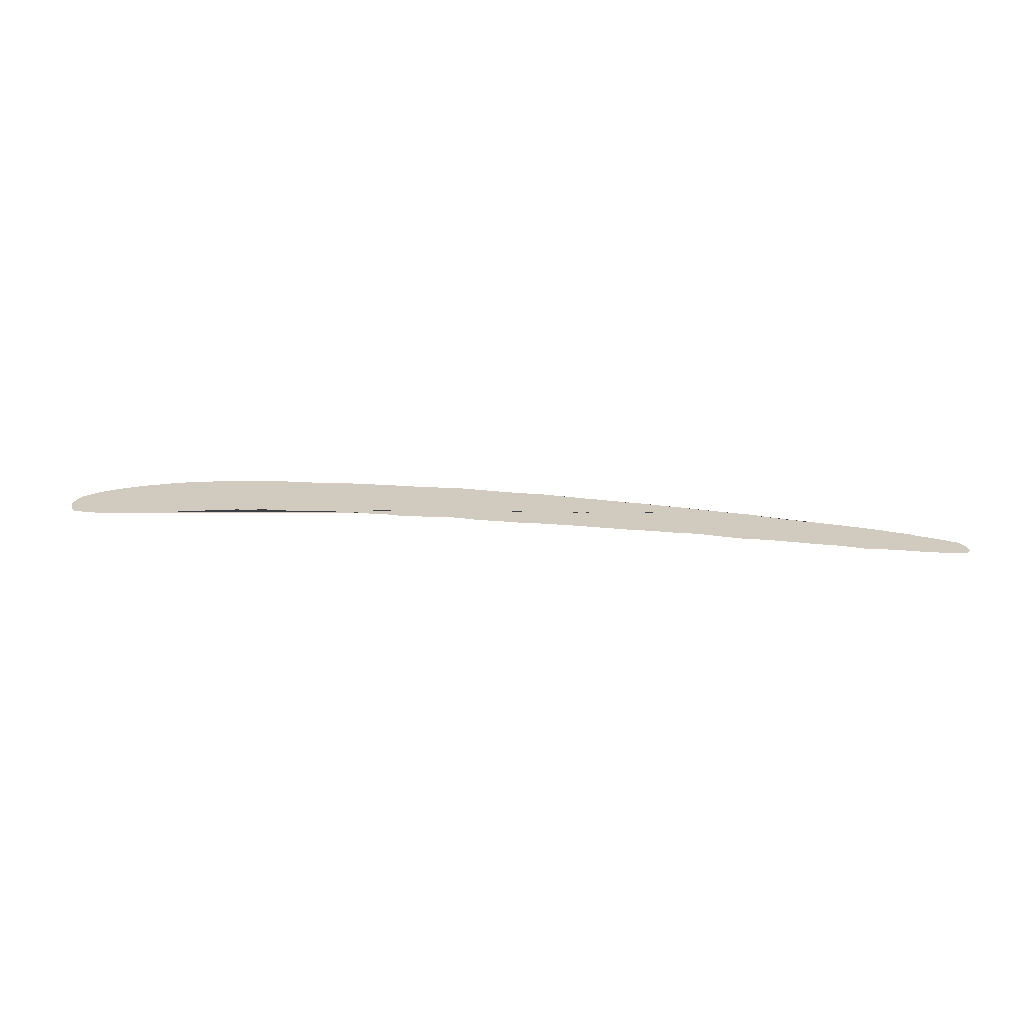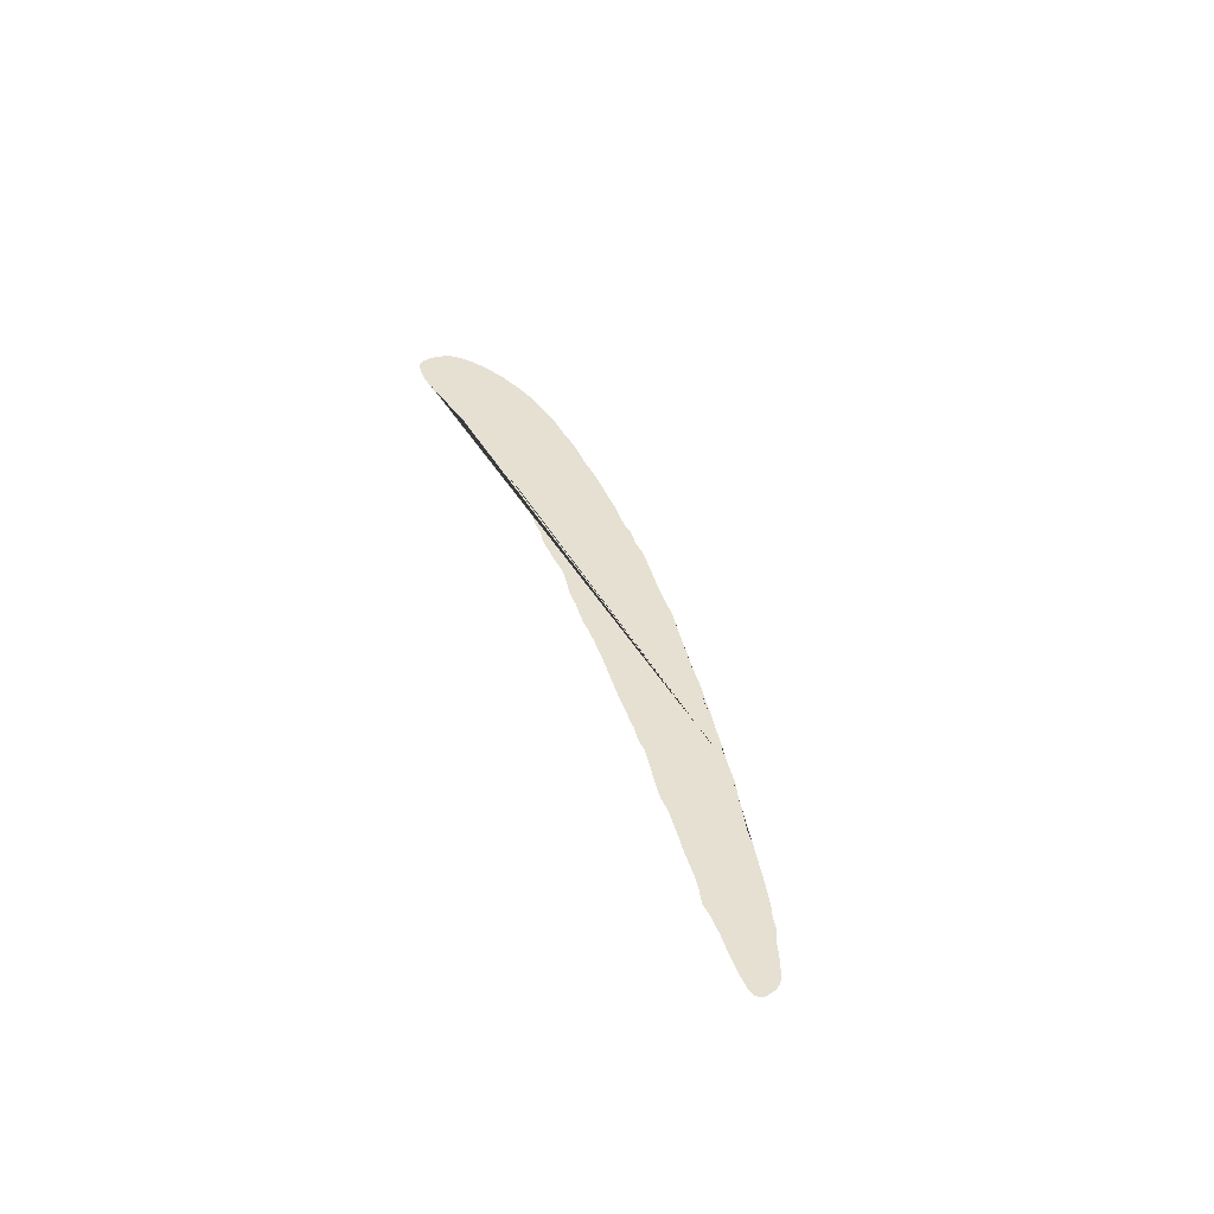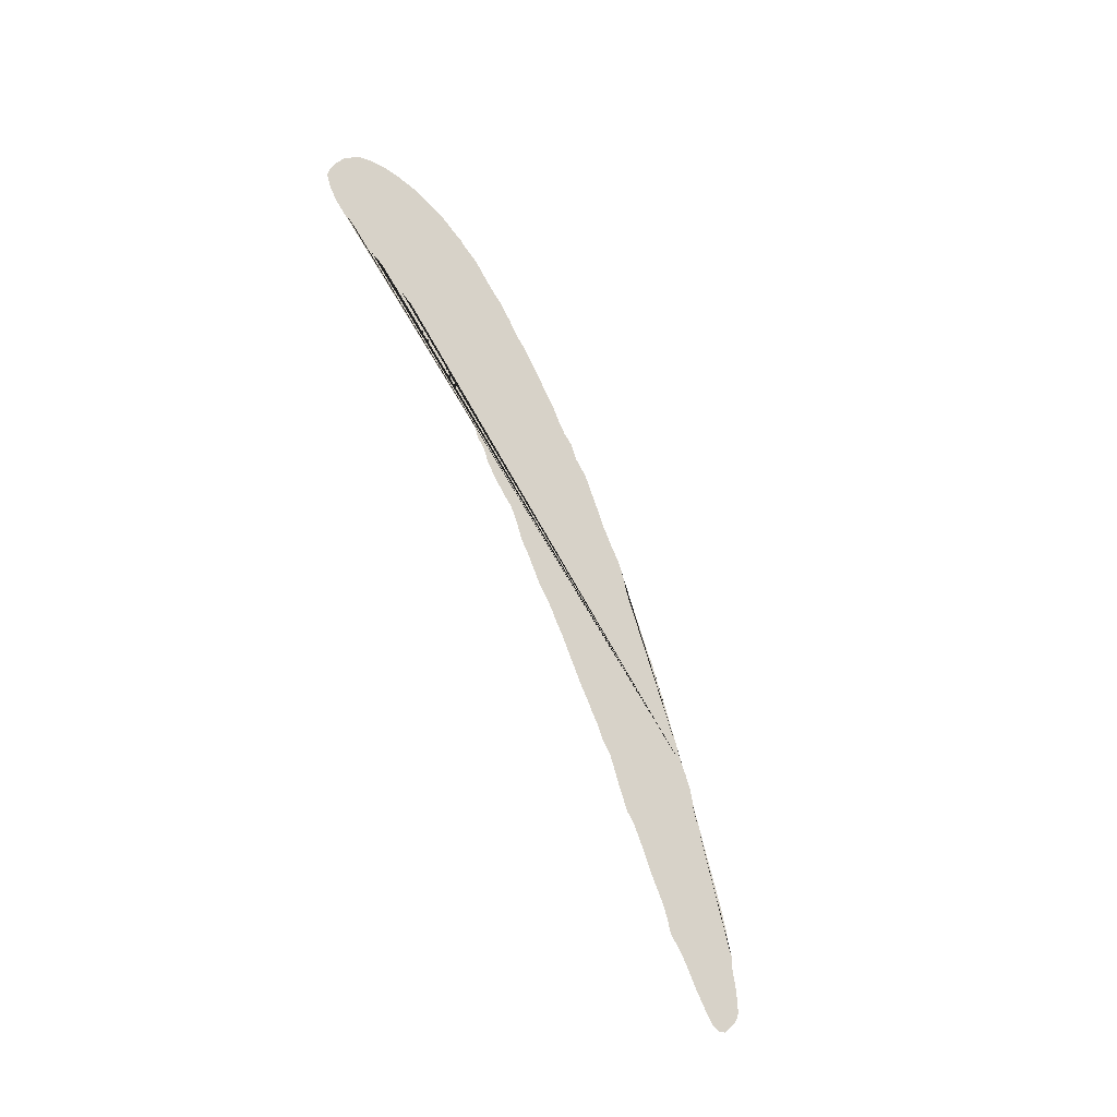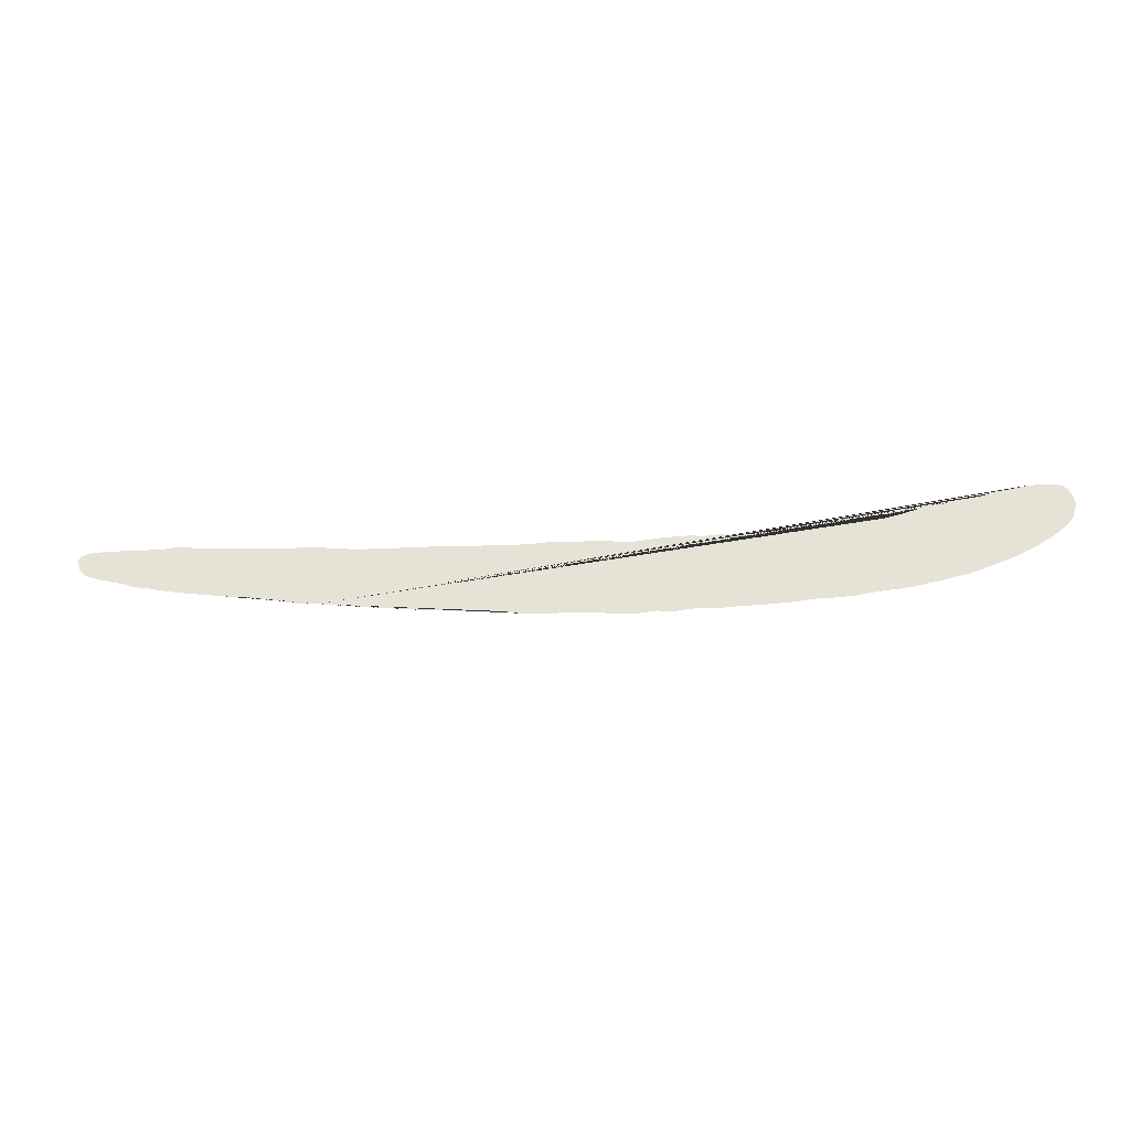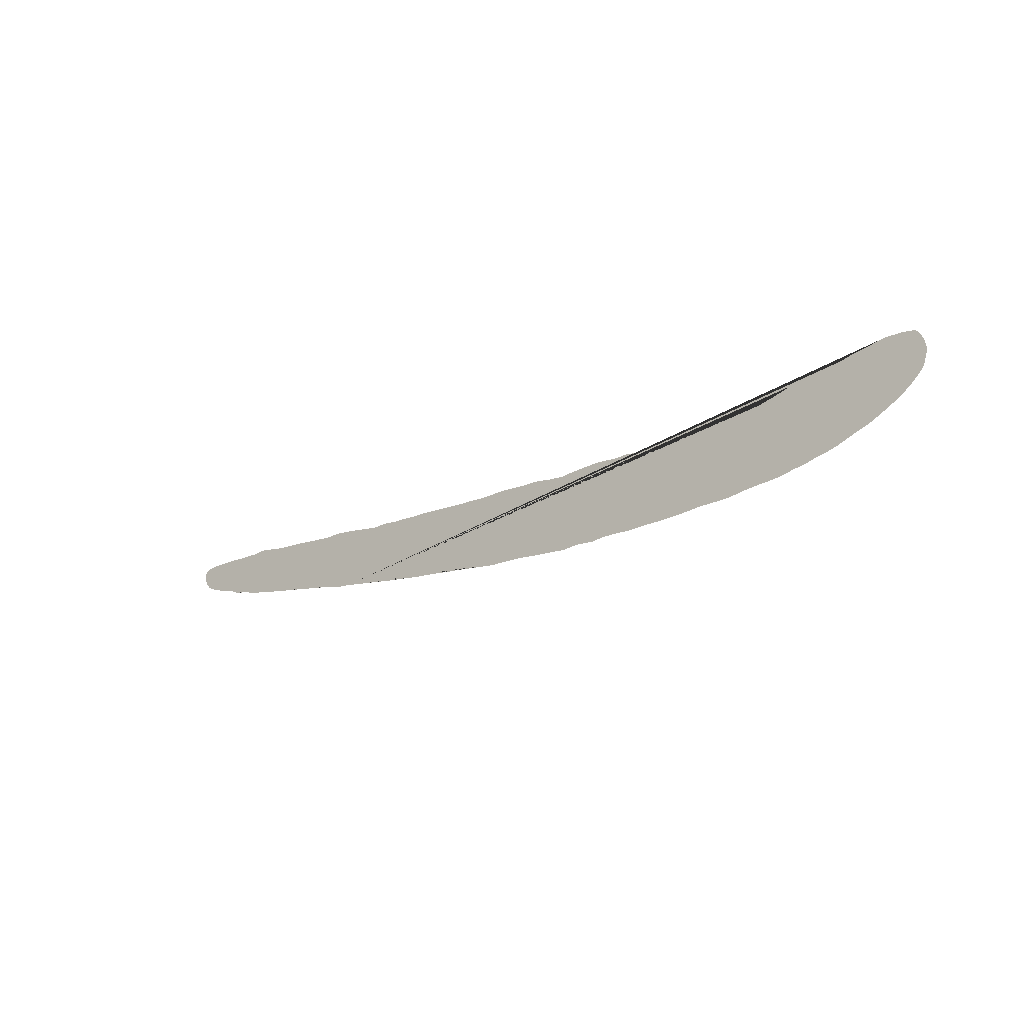
<metadata>
{"format":"obj","ext":"obj","renderer":"f3d","projection":"perspective","resolution":1024,"background":"white","views":[{"elev":23.5,"azim":7.3,"up":"+Y"},{"elev":37.6,"azim":71.6,"up":"+Y"},{"elev":77.3,"azim":66.4,"up":"+Y"},{"elev":-33.6,"azim":-173.8,"up":"+Z"},{"elev":-22.0,"azim":-140.6,"up":"+Z"}]}
</metadata>
<code>
o Plane.001_Plane
v 1 0 -0.4145
v 1.349 0 -0.3692
v 1.294 0 -0.3737
v 1.199 0 -0.3874
v 1.089 0 -0.4011
v 1.422 0 -0.3601
v 1.499 0 -0.3418
v 1.568 0 -0.3281
v 1.654 0 -0.3145
v 1.732 0 -0.2962
v 1.828 0 -0.2871
v 1.91 0 -0.2735
v 1.996 0 -0.2598
v 2.078 0 -0.2461
v 2.151 0 -0.2324
v 2.22 0 -0.2188
v 2.297 0 -0.196
v 2.365 0 -0.1869
v 2.416 0 -0.1641
v 2.507 0 -0.1413
v 2.58 0 -0.1185
v 2.643 0 -0.09571
v 2.666 0 -0.07748
v 2.689 0 -0.05013
v 2.703 0 -0.01367
v 2.712 0 0.01367
v 2.689 0 0.04558
v 2.648 0 0.05925
v 2.58 0 0.06381
v 2.498 0 0.06381
v 2.416 0 0.06381
v 2.32 0 0.05925
v 2.21 0 0.05925
v 2.11 0 0.06836
v 2.014 0 0.05013
v 1.942 0 0.04102
v 1.855 0 0.03646
v 1.768 0 0.0319
v 1.677 0 0.02279
v 1.559 0 0.01367
v 1.481 0 0.009115
v 1.399 0 0.01367
v 1.313 0 0.004558
v 1.235 0 -0.004558
v 1.139 0 -0.01823
v 1.062 0 -0.02735
v 0.9708 0 -0.02279
v 0.8887 0 -0.0319
v 0.8113 0 -0.0319
v 0.7292 0 -0.03646
v 0.6426 0 -0.03646
v 0.5651 0 -0.04102
v 0.474 0 -0.04558
v 0.3965 0 -0.05013
v 0.3145 0 -0.05469
v 0.2461 0 -0.05469
v 0.1732 0 -0.05925
v 0.0866 0 -0.05925
v -0.004558 0 -0.05469
v -0.09115 0 -0.05925
v -0.1686 0 -0.06381
v -0.278 0 -0.06381
v -0.3737 0 -0.07748
v -0.4786 0 -0.0866
v -0.556 0 -0.07748
v -0.6244 0 -0.07292
v -0.7201 0 -0.06836
v -0.7839 0 -0.06836
v -0.8614 0 -0.07748
v -0.948 0 -0.07292
v -1.016 0 -0.08204
v -1.13 0 -0.0866
v -1.231 0 -0.07748
v -1.322 0 -0.08204
v -1.436 0 -0.06381
v -1.522 0 -0.05925
v -1.641 0 -0.05469
v -1.755 0 -0.03646
v -1.86 0 -0.0319
v -1.955 0 -0.009115
v -2.065 0 0.02279
v -2.165 0 0.0319
v -2.261 0 0.05925
v -2.375 0 0.07292
v -2.452 0 0.09115
v -2.552 0 0.1094
v -2.653 0 0.1276
v -2.748 0 0.1276
v -2.835 0 0.1139
v -2.862 0 0.08204
v -2.88 0 0.03646
v -2.89 0 -0.01367
v -2.88 0 -0.05013
v -2.862 0 -0.1048
v -2.826 0 -0.1458
v -2.785 0 -0.1823
v -2.744 0 -0.2142
v -2.694 0 -0.2461
v -2.648 0 -0.2735
v -2.575 0 -0.3099
v -2.52 0 -0.3373
v -2.452 0 -0.3601
v -2.393 0 -0.3828
v -2.334 0 -0.4056
v -2.256 0 -0.4284
v -2.188 0 -0.4421
v -2.119 0 -0.4603
v -2.055 0 -0.4694
v -1.978 0 -0.4877
v -1.891 0 -0.4968
v -1.823 0 -0.5013
v -1.736 0 -0.5105
v -1.645 0 -0.5241
v -1.531 0 -0.5287
v -1.445 0 -0.5287
v -1.354 0 -0.5378
v -1.276 0 -0.5424
v -1.171 0 -0.5469
v -1.048 0 -0.5469
v -0.9525 0 -0.5515
v -0.8659 0 -0.5469
v -0.7611 0 -0.5469
v -0.6882 0 -0.556
v -0.5879 0 -0.5469
v -0.4831 0 -0.556
v -0.3692 0 -0.5469
v -0.2507 0 -0.5378
v -0.155 0 -0.5287
v -0.0319 0 -0.5241
v 0.07292 0 -0.5227
v 0.1686 0 -0.5105
v 0.2598 0 -0.4922
v 0.3828 0 -0.4877
v 0.4922 0 -0.474
v 0.5788 0 -0.4649
v 0.6928 0 -0.4557
v 0.7991 0 -0.4405
v 0.91 0 -0.4284
f 3 4 5 1 138 137 136 135 134 133 132 131 130 129 128 127 126 125 124 123 122 121 120 119 118 117 116 115 114 113 112 111 110 109 108 107 106 105 104 103 102 101 100 99 98 97 96 95 94 93 92 91 90 89 88 87 86 85 84 83 82 81 80 79 78 77 76 75 74 73 72 71 70 69 68 67 66 65 64 63 62 61 60 59 58 57 56 55 54 53 52 51 50 49 48 47 46 45 44 43 42 41 40 39 38 37 36 35 34 33 32 31 30 29 28 27 26 25 24 23 22 21 20 19 18 17 16 15 14 13 12 11 10 9 8 7 6 2

</code>
